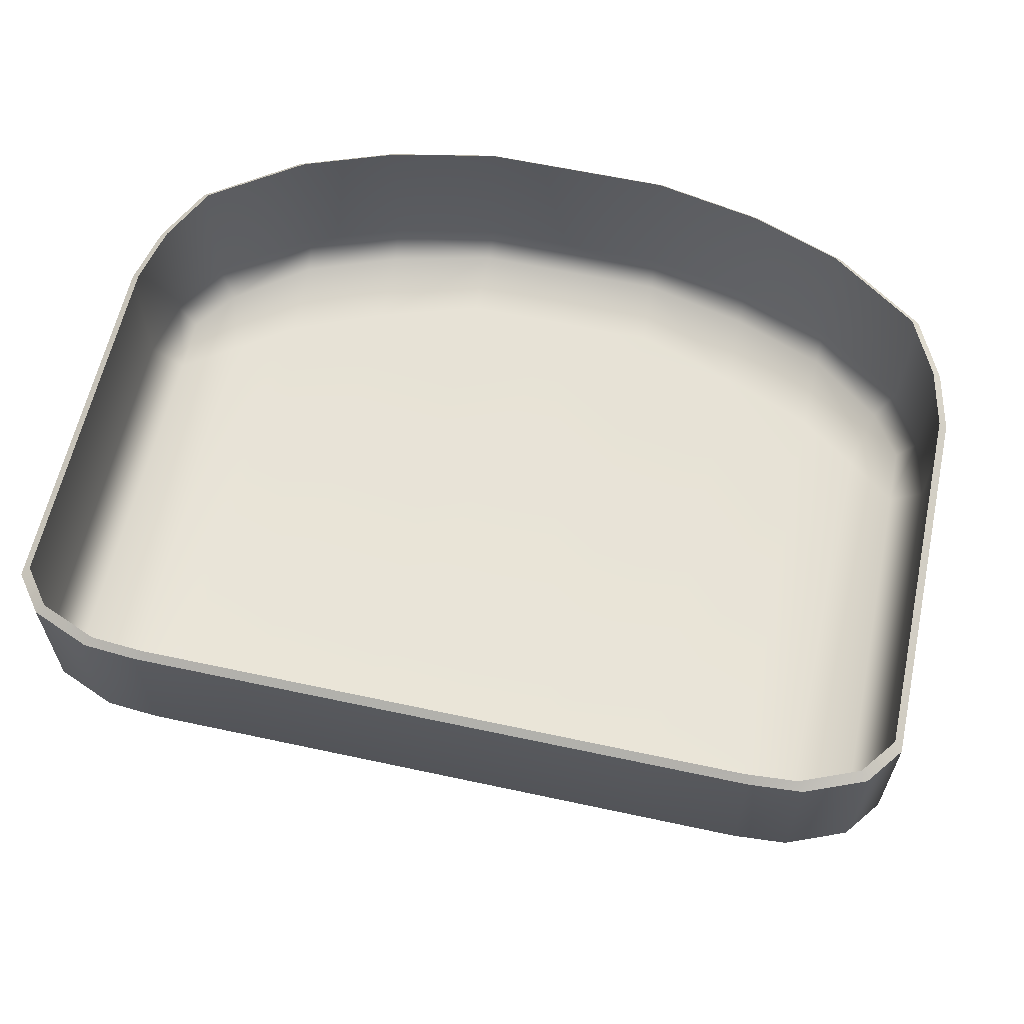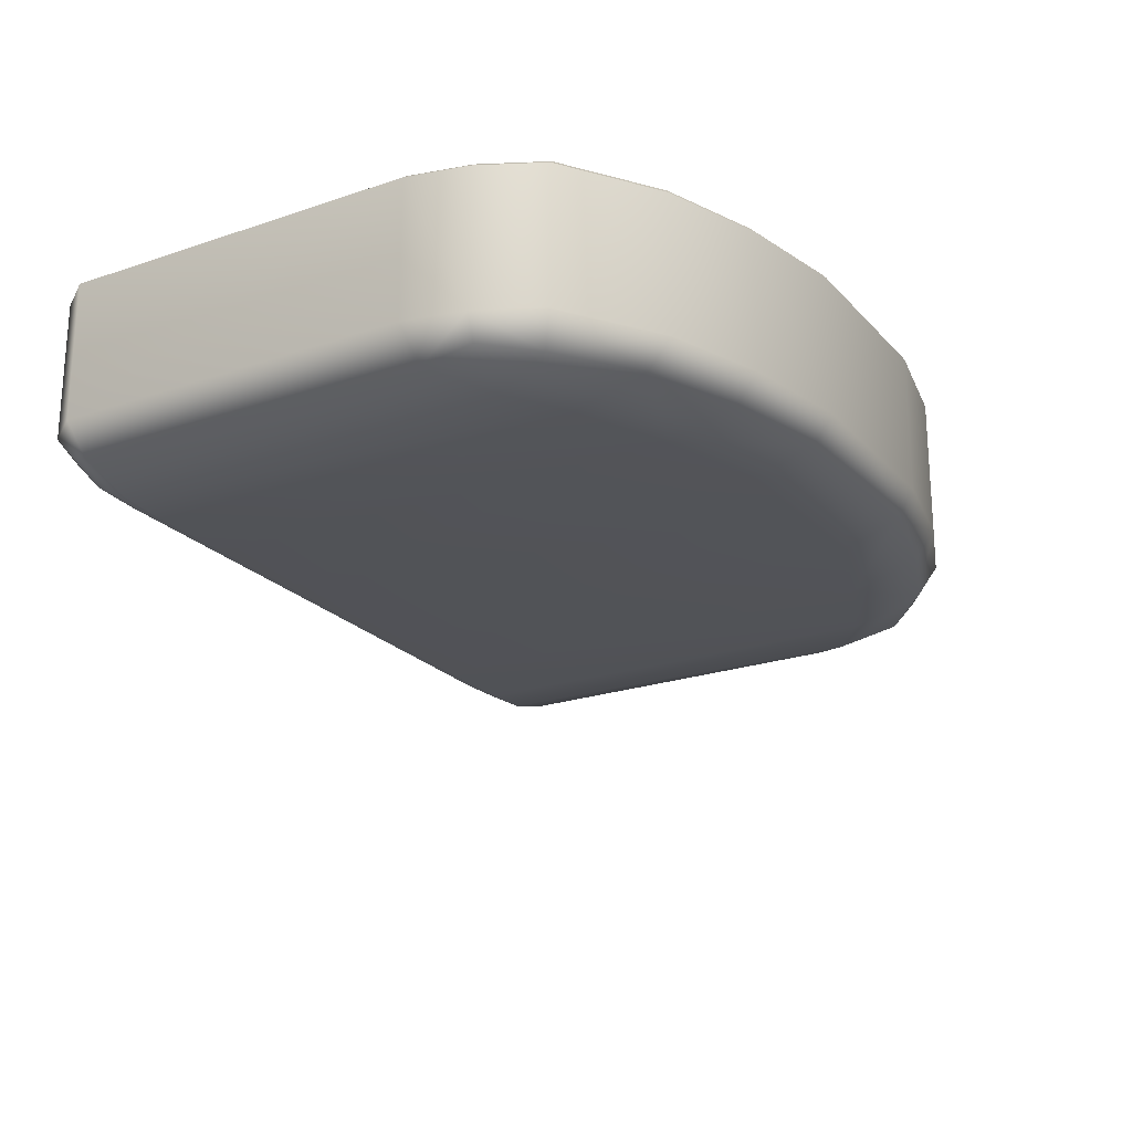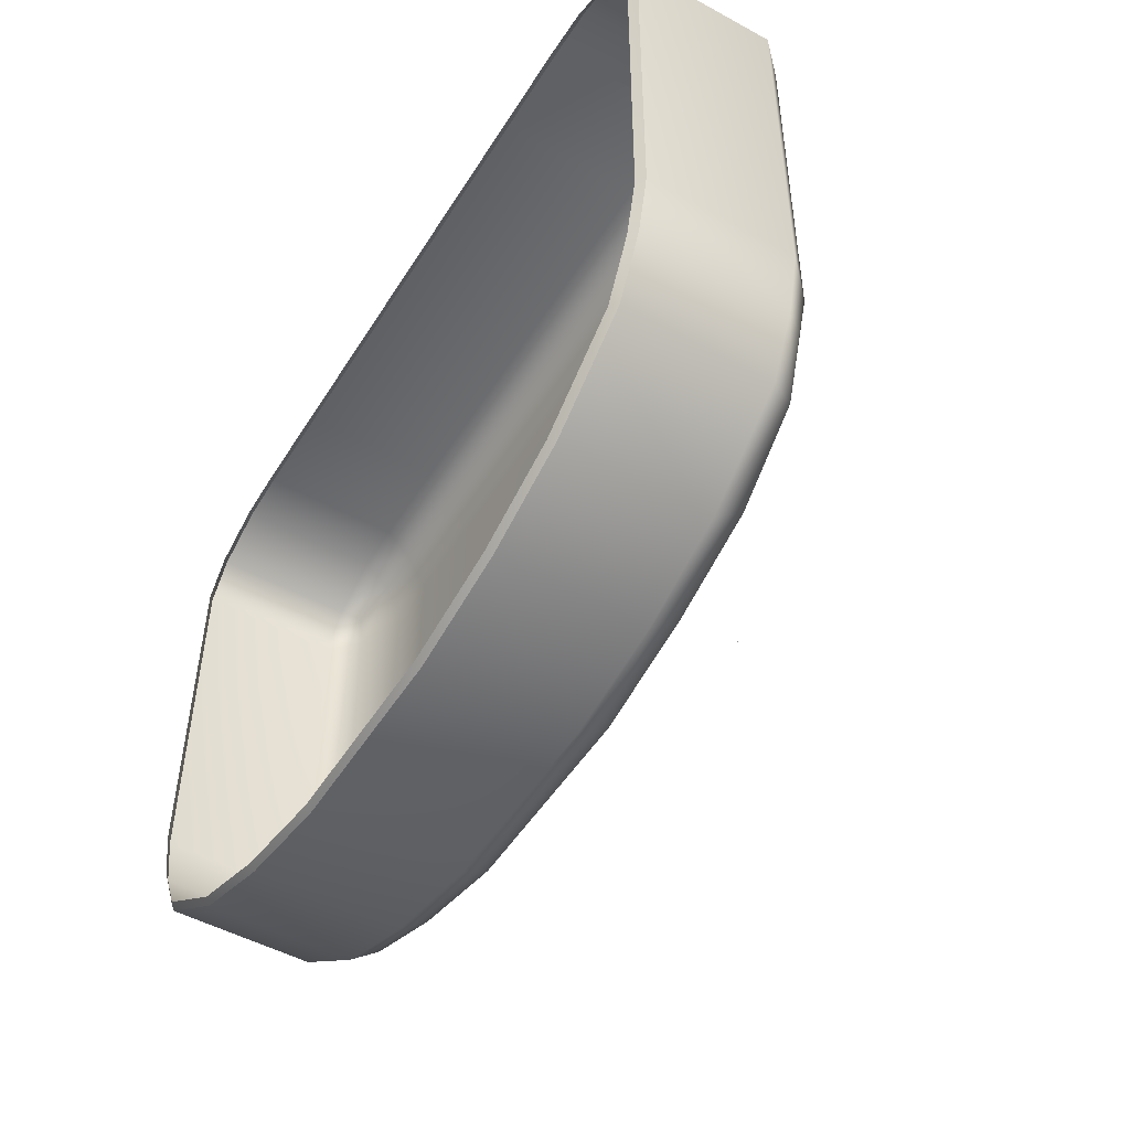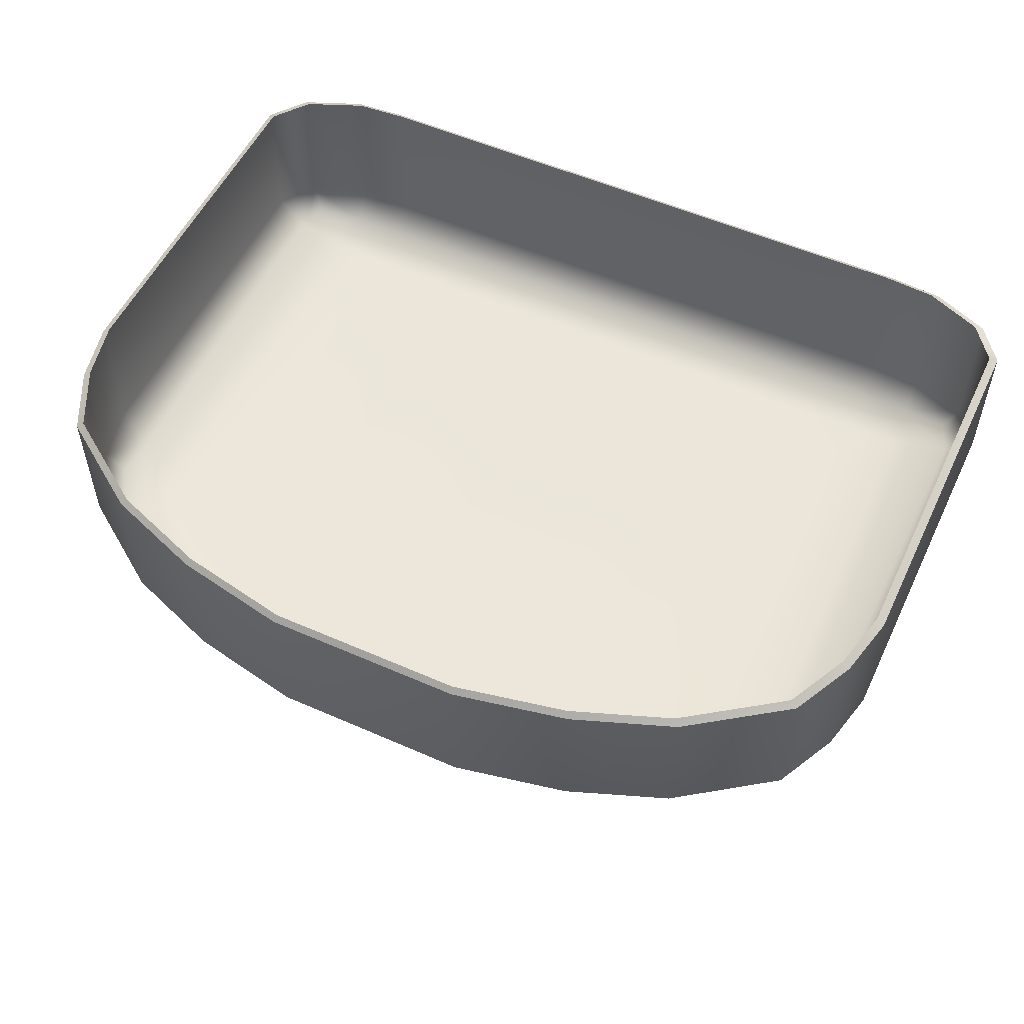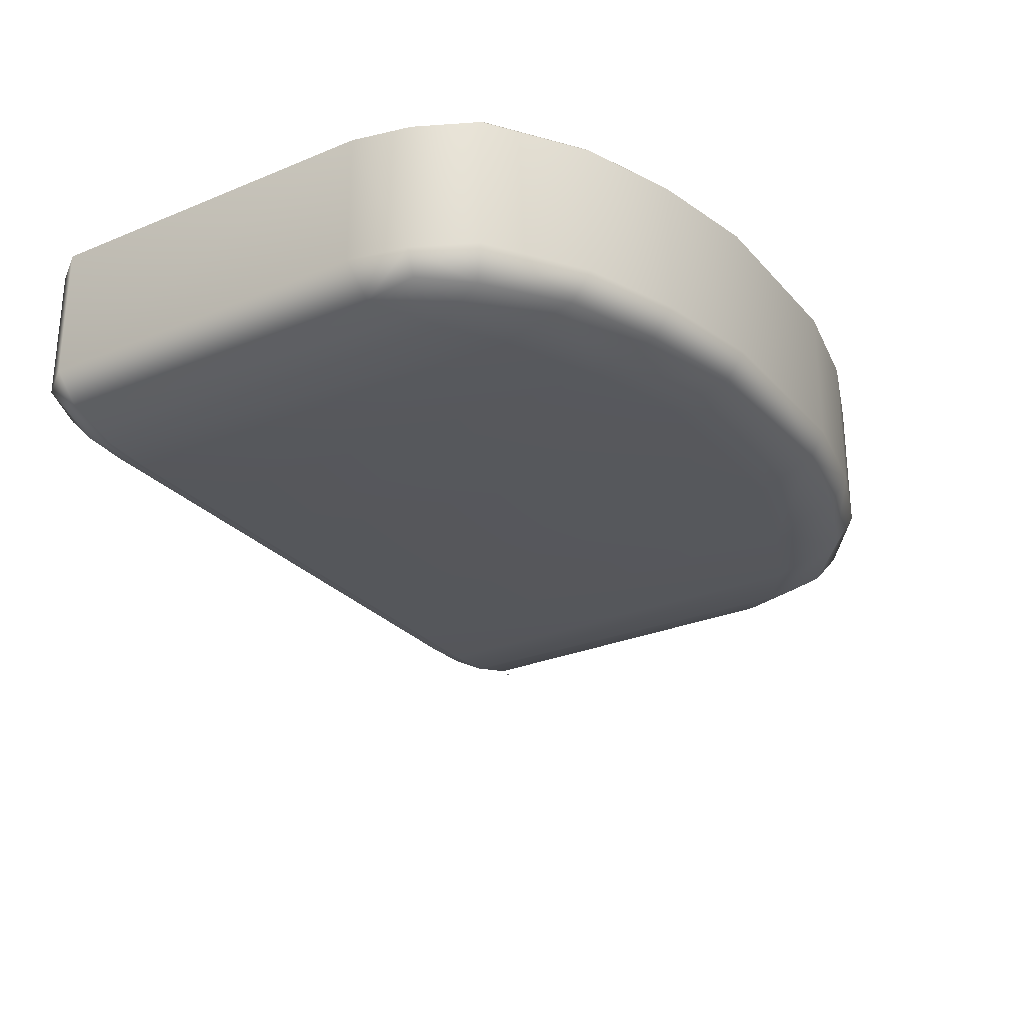
<metadata>
{"format":"obj","ext":"obj","renderer":"f3d","projection":"perspective","resolution":1024,"background":"white","views":[{"elev":61.4,"azim":-167.6,"up":"+Z"},{"elev":-22.3,"azim":-59.7,"up":"+Z"},{"elev":-50.1,"azim":59.0,"up":"+Y"},{"elev":54.3,"azim":25.1,"up":"+Z"},{"elev":-27.6,"azim":-57.7,"up":"+Z"}]}
</metadata>
<code>
o MeshBin_18_0_GeomSubset_1
v -0.002656 0.007478 -0.3179
v -0.001656 0.007478 -0.3179
v -0.002656 0.008478 -0.3179
v -0.001656 0.008478 -0.3179
v -0.002656 0.007478 -0.3179
v -0.001656 0.007478 -0.3179
v -0.002656 0.008478 -0.3179
v -0.001656 0.008478 -0.3179
v -0.002656 0.007478 -0.3179
v -0.001656 0.007478 -0.3179
v -0.002656 0.008478 -0.3179
v -0.001656 0.008478 -0.3179
v -0.2287 0.1467 0.1823
v -0.2145 0.1656 0.1823
v -0.1847 0.1778 0.1823
v -0.05145 -0.1691 0.1823
v -0.1085 -0.1578 0.1823
v -0.1581 -0.1394 0.1823
v -0.2217 -0.0738 0.1823
v -0.2287 -0.04265 0.1823
v -0.2061 -0.1057 0.1823
v -0.1581 0.1798 0.1823
v -0.1085 0.1798 0.1823
v -0.05415 0.1798 0.1823
v -0.002157 -0.1691 0.1823
v -0.002157 0.1798 0.1823
v -0.1814 0.1526 0.2064
v -0.1578 0.1539 0.2055
v -0.2028 0.1431 0.206
v -0.2008 -0.04383 0.2059
v -0.1507 -0.1216 0.2055
v -0.1856 -0.0937 0.2065
v -0.2003 0.1491 0.2069
v -0.1039 -0.1395 0.205
v -0.05091 -0.1521 0.2051
v -0.1998 -0.06924 0.2068
v -0.1085 0.154 0.2054
v -0.05416 0.154 0.2054
v -0.002157 -0.1519 0.2053
v -0.002157 0.154 0.2054
v -0.1875 0.1725 0.2152
v -0.1828 0.1597 0.212
v -0.1612 0.1736 0.2153
v -0.158 0.1607 0.2116
v -0.223 0.1501 0.2152
v -0.2095 0.1452 0.2117
v -0.2213 -0.0441 0.2155
v -0.208 -0.04408 0.2118
v -0.1611 -0.1331 0.2153
v -0.1547 -0.1249 0.2111
v -0.2029 -0.1015 0.2153
v -0.1919 -0.09614 0.212
v -0.2147 0.1654 0.2137
v -0.2043 0.1542 0.2114
v -0.1106 -0.1519 0.2157
v -0.1066 -0.1434 0.2113
v -0.05326 -0.1651 0.2152
v -0.05192 -0.1563 0.2112
v -0.2195 -0.07281 0.2141
v -0.2066 -0.07025 0.2118
v -0.05515 0.1737 0.2153
v -0.05416 0.1607 0.2115
v -0.1106 0.1737 0.2153
v -0.1085 0.1607 0.2115
v -0.002157 -0.165 0.2154
v -0.002157 -0.1564 0.2115
v -0.002157 0.1737 0.2153
v -0.002157 0.1607 0.2115
v -0.1743 0.1454 -0.2043
v -0.1517 0.1467 -0.2049
v -0.1949 0.1363 -0.2045
v -0.193 -0.04326 -0.2046
v -0.1449 -0.118 -0.2049
v -0.1784 -0.09117 -0.2042
v -0.1925 0.1421 -0.2039
v -0.09995 -0.1351 -0.2052
v -0.04899 -0.1472 -0.2052
v -0.192 -0.06767 -0.2039
v -0.1044 0.1468 -0.205
v -0.05212 0.1468 -0.205
v -0.002157 -0.1471 -0.2051
v -0.002157 0.1468 -0.205
v -0.1764 -0.04326 -0.2042
v -0.1483 -0.04326 -0.2049
v -0.1022 -0.04326 -0.2051
v -0.05055 -0.04326 -0.2051
v -0.002157 -0.04326 -0.205
v -0.1745 0.1366 -0.2043
v -0.1515 0.1366 -0.2049
v -0.1042 0.1366 -0.205
v -0.05201 0.1366 -0.205
v -0.002157 0.1366 -0.205
v 0.2244 0.1467 0.1823
v 0.2102 0.1656 0.1823
v 0.1804 0.1778 0.1823
v 0.04713 -0.1691 0.1823
v 0.1042 -0.1578 0.1823
v 0.1538 -0.1394 0.1823
v 0.2174 -0.0738 0.1823
v 0.2244 -0.04265 0.1823
v 0.2018 -0.1057 0.1823
v 0.1538 0.1798 0.1823
v 0.1042 0.1798 0.1823
v 0.04984 0.1798 0.1823
v 0.1771 0.1526 0.2064
v 0.1535 0.1539 0.2055
v 0.1985 0.1431 0.206
v 0.1965 -0.04383 0.2059
v 0.1464 -0.1216 0.2055
v 0.1813 -0.0937 0.2065
v 0.196 0.1491 0.2069
v 0.09964 -0.1395 0.205
v 0.0466 -0.1521 0.2051
v 0.1955 -0.06924 0.2068
v 0.1042 0.154 0.2054
v 0.04985 0.154 0.2054
v 0.1832 0.1725 0.2152
v 0.1785 0.1597 0.212
v 0.1569 0.1736 0.2153
v 0.1537 0.1607 0.2116
v 0.2187 0.1501 0.2152
v 0.2052 0.1452 0.2117
v 0.217 -0.0441 0.2155
v 0.2037 -0.04408 0.2118
v 0.1568 -0.1331 0.2153
v 0.1504 -0.1249 0.2111
v 0.1986 -0.1015 0.2153
v 0.1876 -0.09614 0.212
v 0.2104 0.1654 0.2137
v 0.1999 0.1542 0.2114
v 0.1063 -0.1519 0.2157
v 0.1023 -0.1434 0.2113
v 0.04895 -0.1651 0.2152
v 0.0476 -0.1563 0.2112
v 0.2152 -0.07281 0.2141
v 0.2023 -0.07025 0.2118
v 0.05084 0.1737 0.2153
v 0.04985 0.1607 0.2115
v 0.1063 0.1737 0.2153
v 0.1042 0.1607 0.2115
v 0.17 0.1454 -0.2043
v 0.1474 0.1467 -0.2049
v 0.1906 0.1363 -0.2045
v 0.1887 -0.04326 -0.2046
v 0.1406 -0.118 -0.2049
v 0.1741 -0.09117 -0.2042
v 0.1882 0.1421 -0.2039
v 0.09563 -0.1351 -0.2052
v 0.04468 -0.1472 -0.2052
v 0.1877 -0.06767 -0.2039
v 0.1001 0.1468 -0.205
v 0.0478 0.1468 -0.205
v 0.1721 -0.04326 -0.2042
v 0.144 -0.04326 -0.2049
v 0.09784 -0.04326 -0.2051
v 0.04624 -0.04326 -0.2051
v 0.1702 0.1366 -0.2043
v 0.1472 0.1366 -0.2049
v 0.0999 0.1366 -0.205
v 0.0477 0.1366 -0.205
v -0.05415 0.196 0.1823
v -0.002157 0.196 0.1823
v -0.05416 0.1861 0.2073
v -0.002157 0.1861 0.2073
v -0.1587 0.1862 0.2073
v -0.1876 0.1855 0.2073
v -0.1586 0.1961 0.1823
v -0.1883 0.1946 0.1823
v -0.2456 -0.04333 0.1823
v -0.2444 0.1518 0.1823
v -0.2341 -0.0445 0.2073
v -0.2345 0.1518 0.2073
v -0.05473 -0.1731 0.2073
v -0.002157 -0.1733 0.2073
v -0.05387 -0.1796 0.1823
v -0.002157 -0.18 0.1823
v -0.2141 -0.1059 0.2073
v -0.1684 -0.1396 0.2073
v -0.2211 -0.1115 0.1823
v -0.1684 -0.1479 0.1823
v -0.2251 0.1793 0.1823
v -0.2213 0.1755 0.2073
v -0.1149 -0.1594 0.2073
v -0.1149 -0.1675 0.1823
v -0.2328 -0.07461 0.2073
v -0.239 -0.07641 0.1823
v -0.1085 0.1861 0.2073
v -0.1085 0.196 0.1823
v 0.04984 0.1861 0.2073
v 0.04984 0.196 0.1823
v 0.184 0.1946 0.1823
v 0.1833 0.1855 0.2073
v 0.1543 0.1961 0.1823
v 0.1544 0.1862 0.2073
v 0.2302 0.1518 0.2073
v 0.2401 0.1518 0.1823
v 0.2298 -0.0445 0.2073
v 0.2413 -0.04333 0.1823
v 0.04956 -0.1796 0.1823
v 0.05042 -0.1731 0.2073
v 0.1641 -0.1479 0.1823
v 0.1641 -0.1396 0.2073
v 0.2167 -0.1115 0.1823
v 0.2098 -0.1059 0.2073
v 0.2208 0.1793 0.1823
v 0.217 0.1755 0.2073
v 0.1106 -0.1675 0.1823
v 0.1106 -0.1594 0.2073
v 0.2347 -0.07641 0.1823
v 0.2285 -0.07461 0.2073
v 0.1042 0.196 0.1823
v 0.1042 0.1861 0.2073
v 0.196 0.1491 -0.1946
v 0.1985 0.1431 -0.1952
v 0.1965 -0.04383 -0.1952
v 0.1955 -0.06924 -0.1946
v 0.1813 -0.0937 -0.1949
v 0.1464 -0.1216 -0.1956
v 0.09964 -0.1395 -0.1959
v 0.0466 -0.1521 -0.1958
v -0.002157 -0.1519 -0.1957
v -0.05091 -0.1521 -0.1958
v -0.1039 -0.1395 -0.1959
v -0.1507 -0.1216 -0.1956
v -0.1856 -0.0937 -0.1949
v -0.1998 -0.06924 -0.1946
v -0.2008 -0.04383 -0.1952
v -0.2028 0.1431 -0.1952
v -0.2003 0.1491 -0.1946
v -0.1814 0.1526 -0.195
v -0.1578 0.1539 -0.1956
v -0.1085 0.154 -0.1956
v -0.05416 0.154 -0.1956
v -0.002157 0.154 -0.1956
v 0.04985 0.154 -0.1956
v 0.1042 0.154 -0.1956
v 0.1535 0.1539 -0.1956
v 0.1771 0.1526 -0.195
v -0.002157 -0.1691 -0.114
v 0.04723 -0.1691 -0.1141
v 0.1042 -0.1577 -0.114
v 0.1538 -0.1394 -0.1138
v 0.2018 -0.1057 -0.1135
v 0.2174 -0.0738 -0.1135
v 0.2244 -0.04265 -0.1135
v 0.2244 0.1467 -0.114
v 0.2102 0.1656 -0.114
v 0.1804 0.1778 -0.114
v 0.1538 0.1798 -0.114
v 0.1042 0.1798 -0.114
v 0.04984 0.1798 -0.114
v -0.002157 0.1798 -0.114
v -0.05415 0.1798 -0.114
v -0.1085 0.1798 -0.114
v -0.1581 0.1798 -0.114
v -0.1847 0.1778 -0.114
v -0.2145 0.1656 -0.114
v -0.2287 0.1467 -0.114
v -0.2287 -0.04265 -0.1135
v -0.2217 -0.0738 -0.1135
v -0.2061 -0.1057 -0.1135
v -0.1581 -0.1394 -0.1138
v -0.1085 -0.1577 -0.114
v -0.05154 -0.1691 -0.1141
v -0.002157 -0.1666 -0.117
v 0.04634 -0.1666 -0.1171
v 0.1023 -0.1554 -0.117
v 0.151 -0.1374 -0.1168
v 0.1981 -0.1043 -0.1165
v 0.2134 -0.07299 -0.1165
v 0.2203 -0.0424 -0.1165
v 0.2203 0.1435 -0.117
v 0.2063 0.162 -0.117
v 0.1771 0.1741 -0.117
v 0.151 0.176 -0.117
v 0.1023 0.176 -0.117
v 0.0489 0.176 -0.117
v -0.002157 0.176 -0.117
v -0.05321 0.176 -0.117
v -0.1066 0.176 -0.117
v -0.1553 0.176 -0.117
v -0.1814 0.1741 -0.117
v -0.2106 0.162 -0.117
v -0.2246 0.1435 -0.117
v -0.2246 -0.0424 -0.1165
v -0.2177 -0.07299 -0.1165
v -0.2024 -0.1043 -0.1165
v -0.1553 -0.1374 -0.1168
v -0.1066 -0.1554 -0.117
v -0.05065 -0.1666 -0.1171
v -0.1838 0.1647 -0.207
v -0.1847 0.1778 -0.1933
v -0.2145 0.1656 -0.1934
v -0.2287 0.1467 -0.1933
v -0.2145 0.1467 -0.2076
v -0.1847 0.1467 -0.2165
v -0.2217 -0.0738 -0.1922
v -0.2061 -0.1057 -0.1923
v -0.1964 -0.09792 -0.2072
v -0.1881 -0.06846 -0.2165
v -0.2129 -0.04424 -0.2078
v -0.2287 -0.04265 -0.1923
v -0.1085 -0.1112 -0.2179
v -0.1581 -0.09018 -0.2179
v -0.1581 -0.1277 -0.2078
v -0.1581 -0.1394 -0.193
v -0.1085 -0.1577 -0.1934
v -0.05158 -0.1691 -0.1935
v -0.05276 -0.1596 -0.2077
v -0.05397 -0.129 -0.2179
v -0.1085 0.1467 -0.2179
v -0.05415 0.1467 -0.2179
v -0.05416 0.1656 -0.2076
v -0.05415 0.1798 -0.1933
v -0.1085 0.1798 -0.1933
v -0.1581 0.1798 -0.1933
v -0.1581 0.1656 -0.2076
v -0.1581 0.1467 -0.2179
v -0.2082 0.1593 -0.2031
v -0.2123 -0.07108 -0.2031
v -0.1085 -0.1464 -0.2078
v -0.1085 0.1656 -0.2076
v -0.002157 -0.1691 -0.1935
v -0.002157 -0.1596 -0.2077
v -0.002157 -0.129 -0.2179
v -0.002157 0.1467 -0.2179
v -0.002157 0.1656 -0.2076
v -0.002157 0.1798 -0.1933
v 0.1794 0.1647 -0.207
v 0.1804 0.1778 -0.1933
v 0.2102 0.1656 -0.1934
v 0.2244 0.1467 -0.1933
v 0.2102 0.1467 -0.2076
v 0.1804 0.1467 -0.2165
v 0.2174 -0.0738 -0.1922
v 0.2018 -0.1057 -0.1923
v 0.1921 -0.09792 -0.2072
v 0.1838 -0.06846 -0.2165
v 0.2086 -0.04424 -0.2078
v 0.2244 -0.04265 -0.1923
v 0.1042 -0.1112 -0.2179
v 0.1538 -0.09018 -0.2179
v 0.1538 -0.1277 -0.2078
v 0.1538 -0.1394 -0.193
v 0.1042 -0.1577 -0.1934
v 0.04726 -0.1691 -0.1935
v 0.04845 -0.1596 -0.2077
v 0.04965 -0.129 -0.2179
v 0.1042 0.1467 -0.2179
v 0.04984 0.1467 -0.2179
v 0.04985 0.1656 -0.2076
v 0.04984 0.1798 -0.1933
v 0.1042 0.1798 -0.1933
v 0.1538 0.1798 -0.1933
v 0.1538 0.1656 -0.2076
v 0.1538 0.1467 -0.2179
v 0.2039 0.1593 -0.2031
v 0.208 -0.07108 -0.2031
v 0.1042 -0.1464 -0.2078
v 0.1042 0.1656 -0.2076
v -0.002157 -0.1691 -0.12
v 0.04723 -0.1691 -0.1201
v 0.1042 -0.1577 -0.12
v 0.1538 -0.1394 -0.1198
v 0.2018 -0.1057 -0.1195
v 0.2174 -0.0738 -0.1195
v 0.2244 -0.04265 -0.1195
v 0.2244 0.1467 -0.12
v 0.2102 0.1656 -0.12
v 0.1804 0.1778 -0.12
v 0.1538 0.1798 -0.12
v 0.1042 0.1798 -0.12
v 0.04984 0.1798 -0.12
v -0.002157 0.1798 -0.12
v -0.05415 0.1798 -0.12
v -0.1085 0.1798 -0.12
v -0.1581 0.1798 -0.12
v -0.1847 0.1778 -0.12
v -0.2145 0.1656 -0.12
v -0.2287 0.1467 -0.12
v -0.2287 -0.04265 -0.1195
v -0.2217 -0.0738 -0.1195
v -0.2061 -0.1057 -0.1195
v -0.1581 -0.1394 -0.1198
v -0.1085 -0.1577 -0.12
v -0.05155 -0.1691 -0.1201
f 5 6 8 7
f 326 312 313 327
f 327 313 314 328
f 292 316 317 291
f 291 317 318 296
f 296 300 301 295
f 295 301 302 294
f 300 304 305 299
f 299 305 306 298
f 323 308 309 324
f 324 309 310 325
f 304 318 311 303
f 303 311 312 310
f 325 310 312 326
f 304 300 296 318
f 295 319 291 296
f 291 319 293 292
f 293 319 295 294
f 301 320 297 302
f 297 320 299 298
f 299 320 301 300
f 309 321 303 310
f 303 321 305 304
f 305 321 307 306
f 307 321 309 308
f 317 322 311 318
f 311 322 313 312
f 313 322 315 314
f 315 322 317 316
f 326 327 351 350
f 327 328 352 351
f 330 329 355 354
f 329 334 356 355
f 334 333 339 338
f 333 332 340 339
f 338 337 343 342
f 337 336 344 343
f 323 324 347 346
f 324 325 348 347
f 342 341 349 356
f 341 348 350 349
f 325 326 350 348
f 342 356 334 338
f 333 334 329 357
f 329 330 331 357
f 331 332 333 357
f 339 340 335 358
f 335 336 337 358
f 337 338 339 358
f 347 348 341 359
f 341 342 343 359
f 343 344 345 359
f 345 346 347 359
f 355 356 349 360
f 349 350 351 360
f 351 352 353 360
f 353 354 355 360
f 361 323 346 362
f 346 345 363 362
f 345 344 364 363
f 344 336 365 364
f 336 335 366 365
f 335 340 367 366
f 368 367 340 332
f 369 368 332 331
f 370 369 331 330
f 371 370 330 354
f 372 371 354 353
f 373 372 353 352
f 374 373 352 328
f 375 374 328 314
f 376 375 314 315
f 377 376 315 316
f 378 377 316 292
f 379 378 292 293
f 380 379 293 294
f 381 380 294 302
f 297 382 381 302
f 298 383 382 297
f 306 384 383 298
f 307 385 384 306
f 308 386 385 307
f 361 386 308 323
f 265 361 362 266
f 362 363 267 266
f 363 364 268 267
f 364 365 269 268
f 365 366 270 269
f 366 367 271 270
f 272 271 367 368
f 273 272 368 369
f 274 273 369 370
f 275 274 370 371
f 276 275 371 372
f 277 276 372 373
f 278 277 373 374
f 279 278 374 375
f 280 279 375 376
f 281 280 376 377
f 282 281 377 378
f 283 282 378 379
f 284 283 379 380
f 285 284 380 381
f 382 286 285 381
f 383 287 286 382
f 384 288 287 383
f 385 289 288 384
f 386 290 289 385
f 265 290 386 361

</code>
